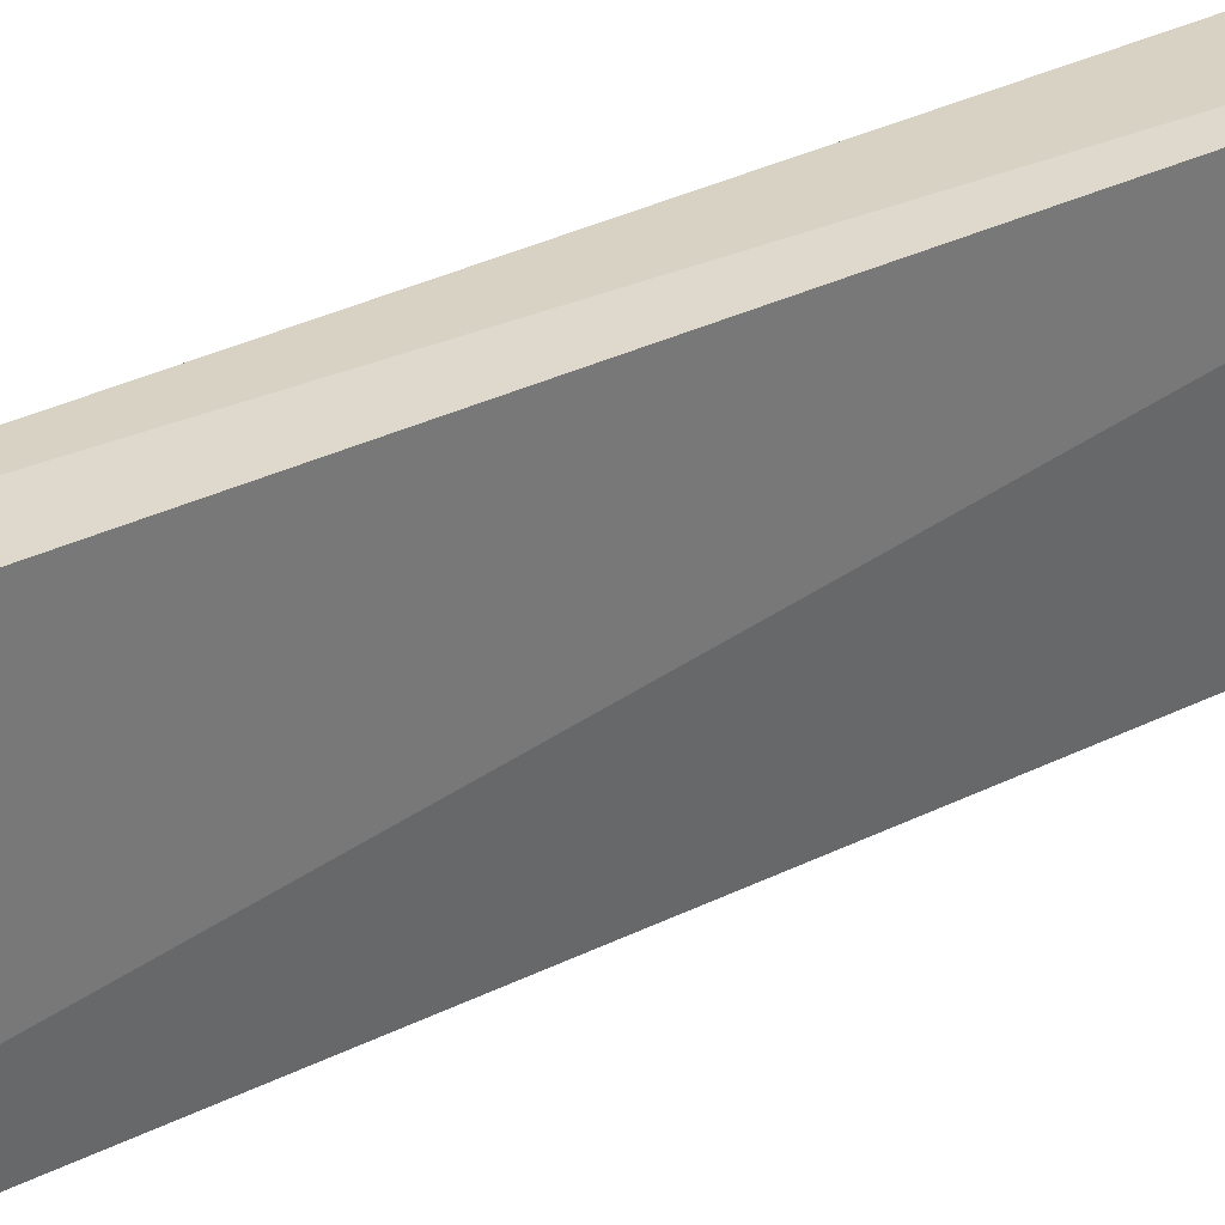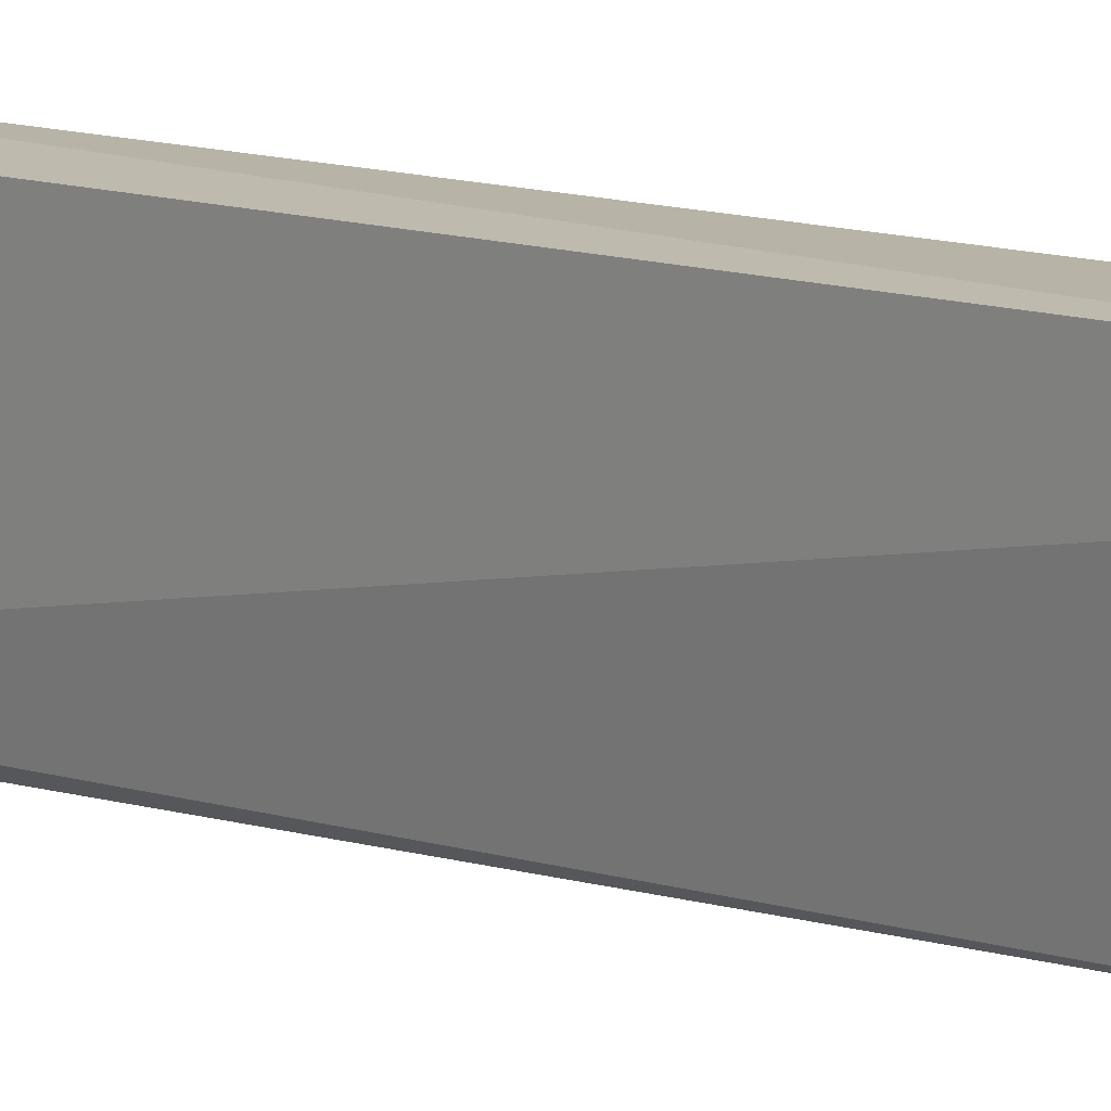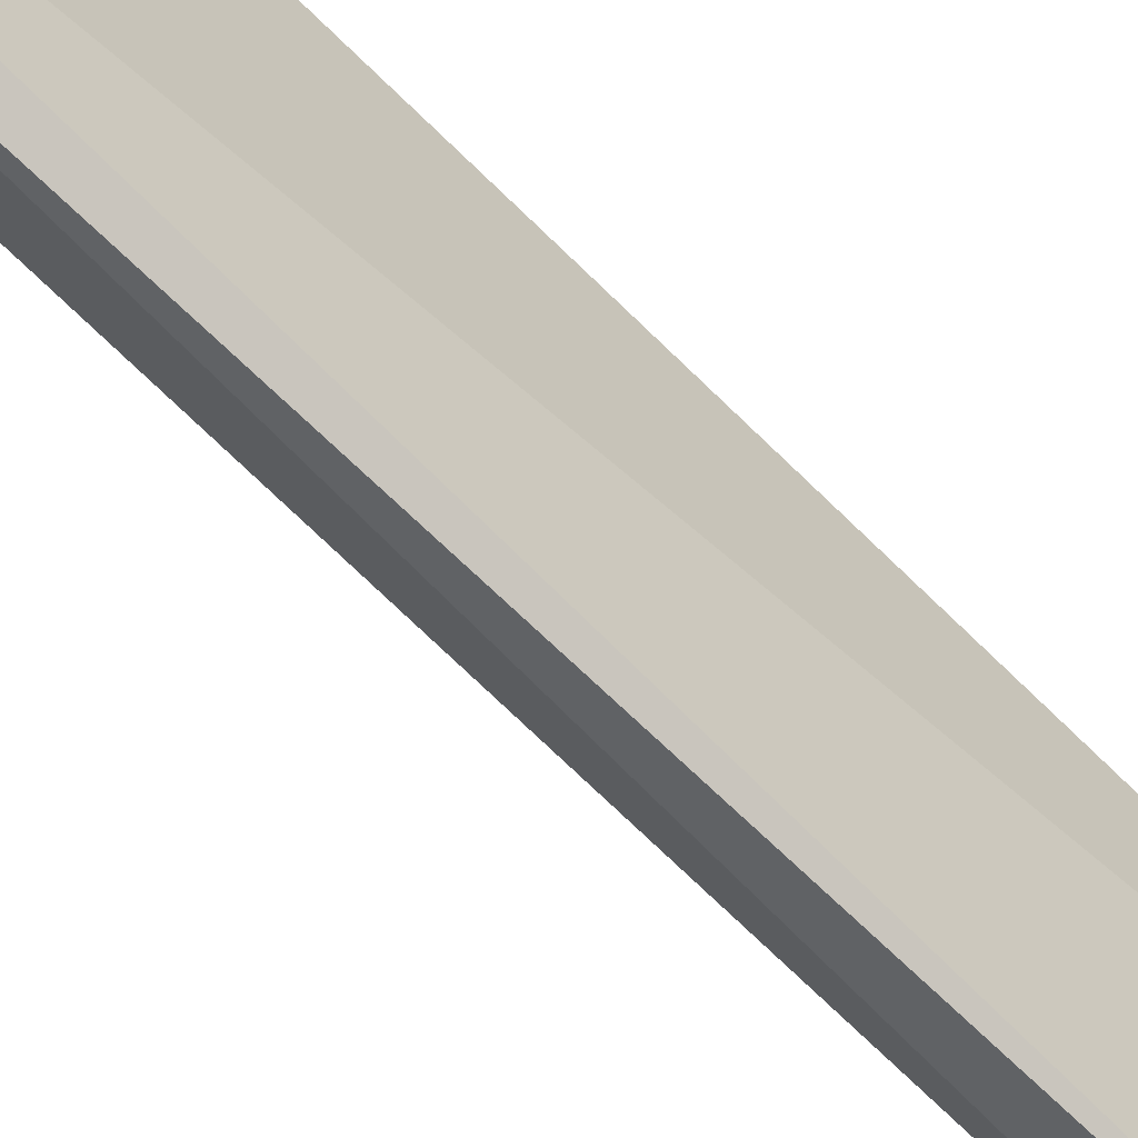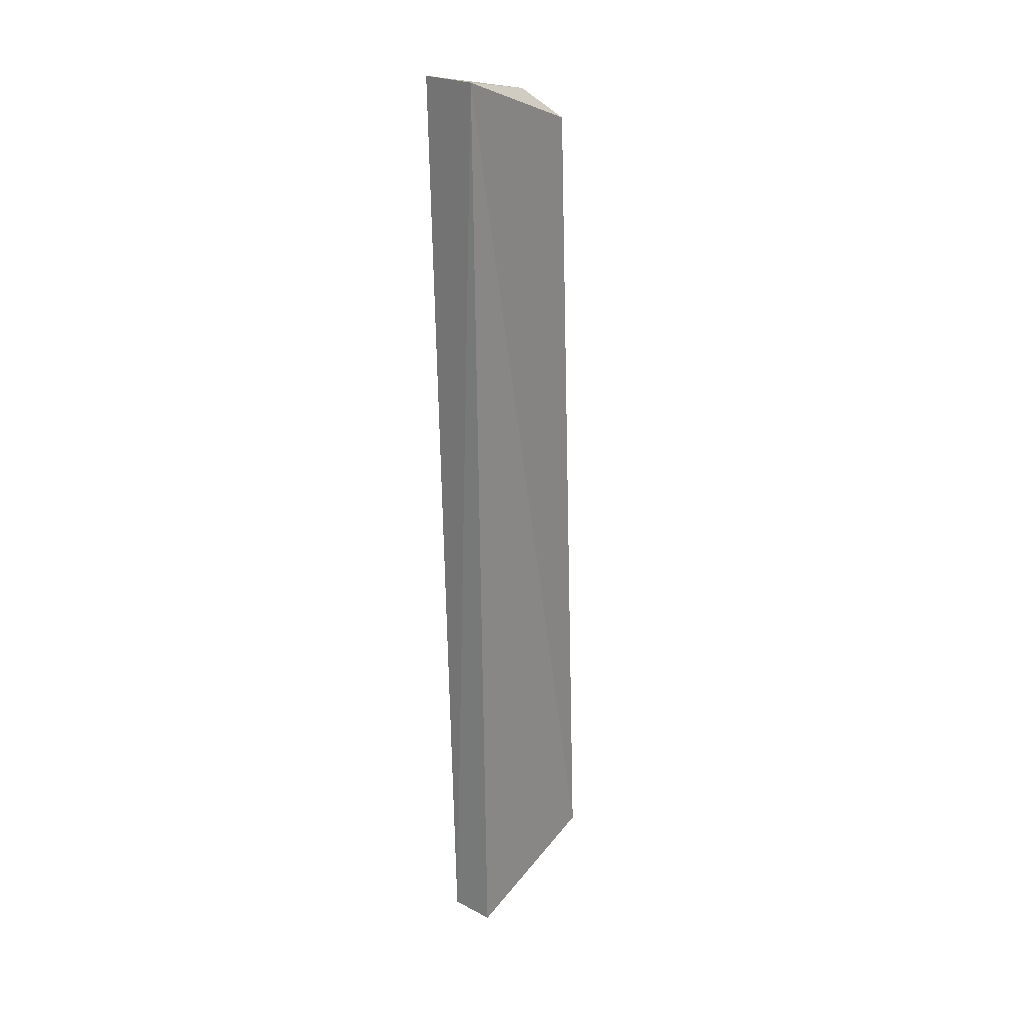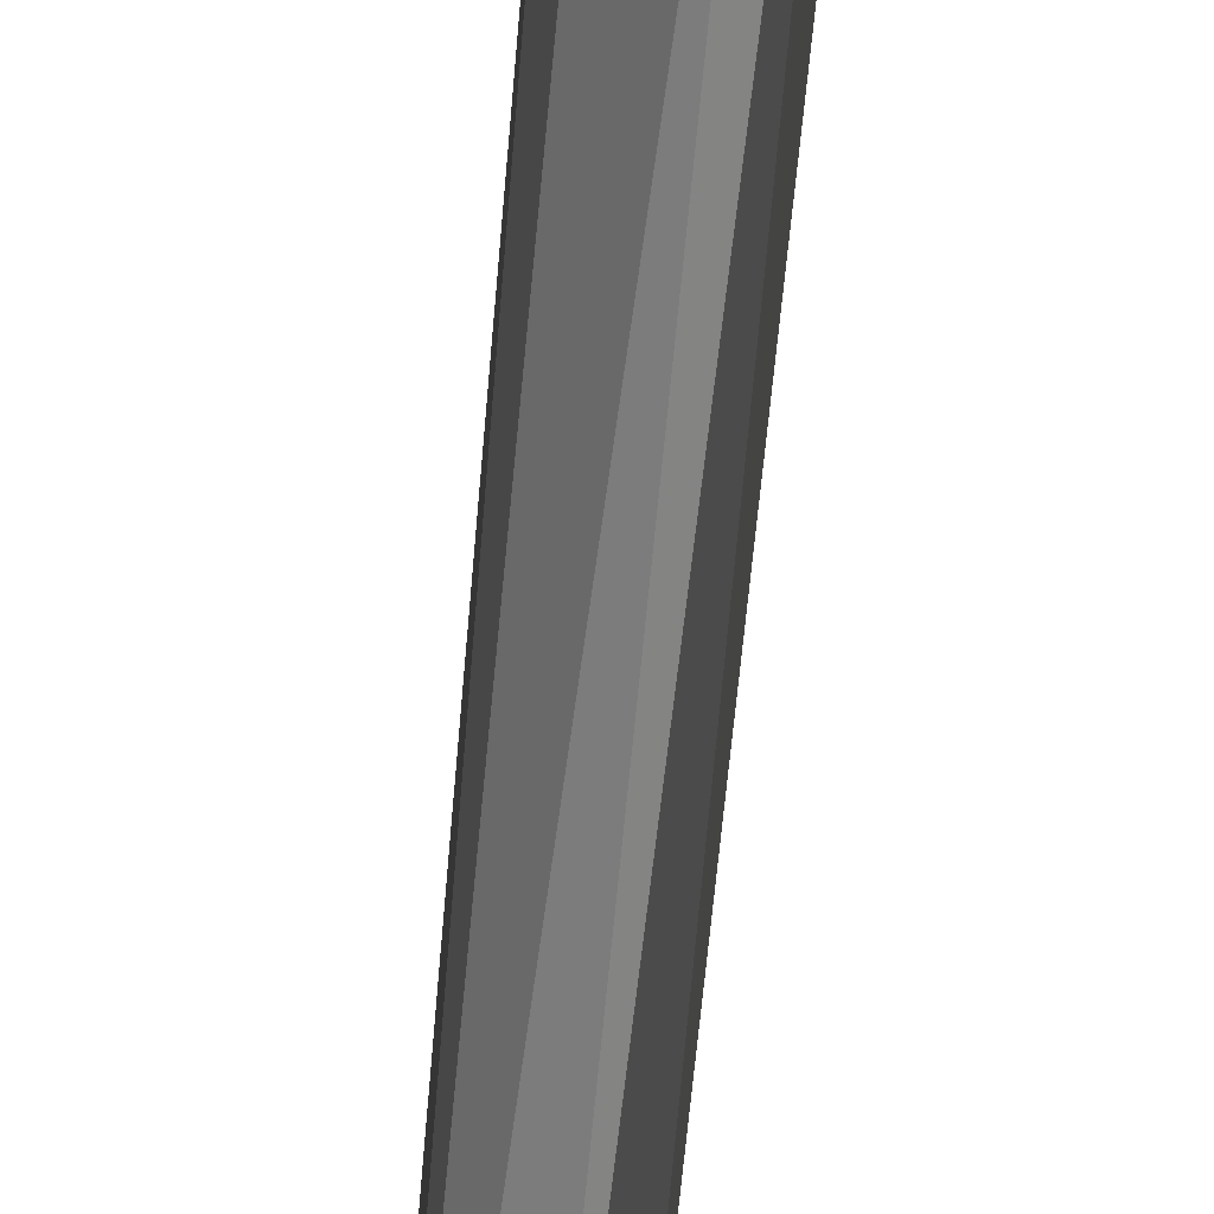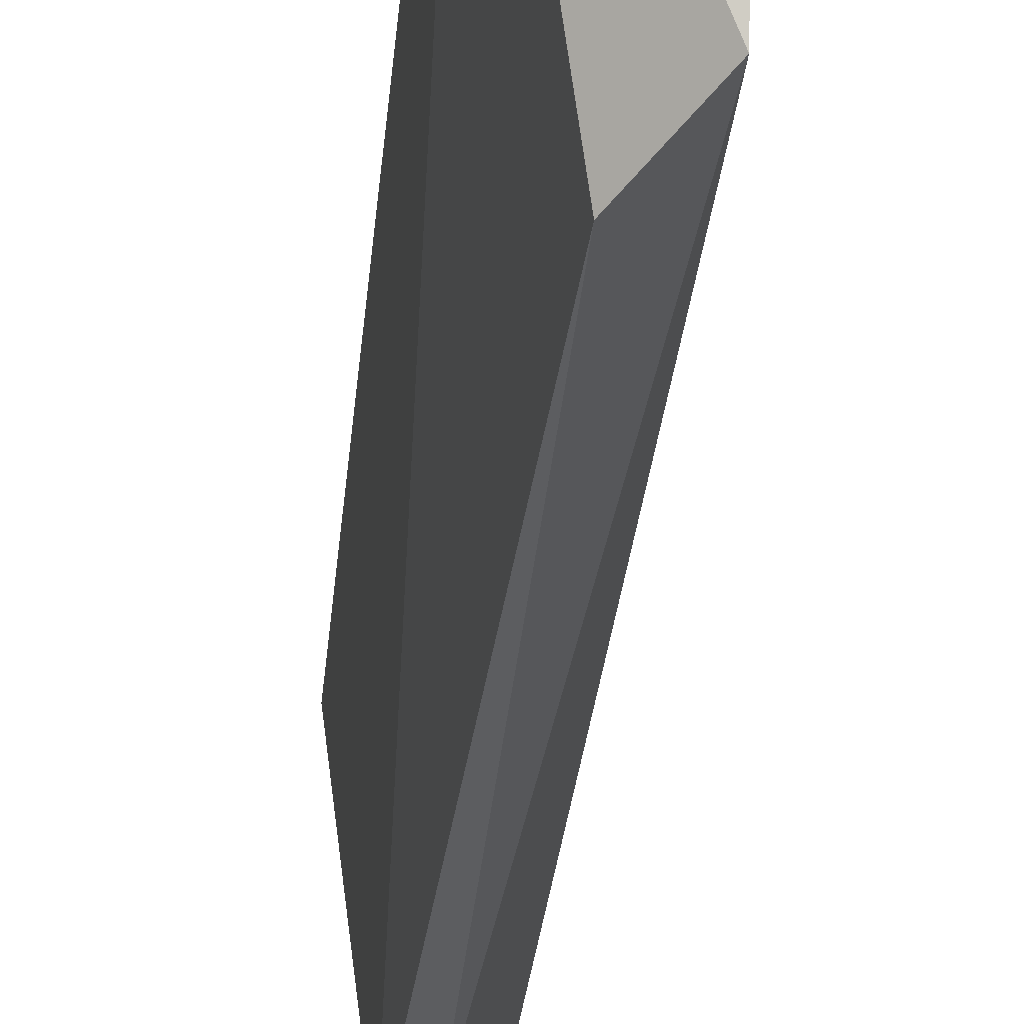
<metadata>
{"format":"obj","ext":"obj","renderer":"f3d","projection":"perspective","resolution":1024,"background":"white","views":[{"elev":27.3,"azim":53.1,"up":"+Z"},{"elev":13.3,"azim":128.9,"up":"+Z"},{"elev":-69.9,"azim":44.8,"up":"+Z"},{"elev":22.9,"azim":44.0,"up":"+Y"},{"elev":-66.4,"azim":-5.7,"up":"+Z"},{"elev":-17.1,"azim":176.5,"up":"+Z"}]}
</metadata>
<code>
v 0.005727 0.3072 -0.1917
v 0.00317 0.3149 -0.2162
v 0.006171 0.449 -0.189
v -0.002851 0.449 -0.189
v -0.005343 0.3091 -0.2024
v 0.00166 0.4406 -0.2129
v -0.001128 0.3074 -0.1911
v 0.001409 0.3148 -0.2168
v -0.002851 0.445 -0.2089
v 0.000836 0.3267 -0.2175
v -0.003834 0.3124 -0.2097
f 1 2 3
f 6 3 2
f 7 1 3
f 7 3 4
f 7 5 1
f 7 4 5
f 8 2 1
f 8 1 5
f 9 4 3
f 9 3 6
f 9 5 4
f 10 6 2
f 10 2 8
f 10 9 6
f 11 10 8
f 11 8 5
f 11 5 9
f 11 9 10

</code>
